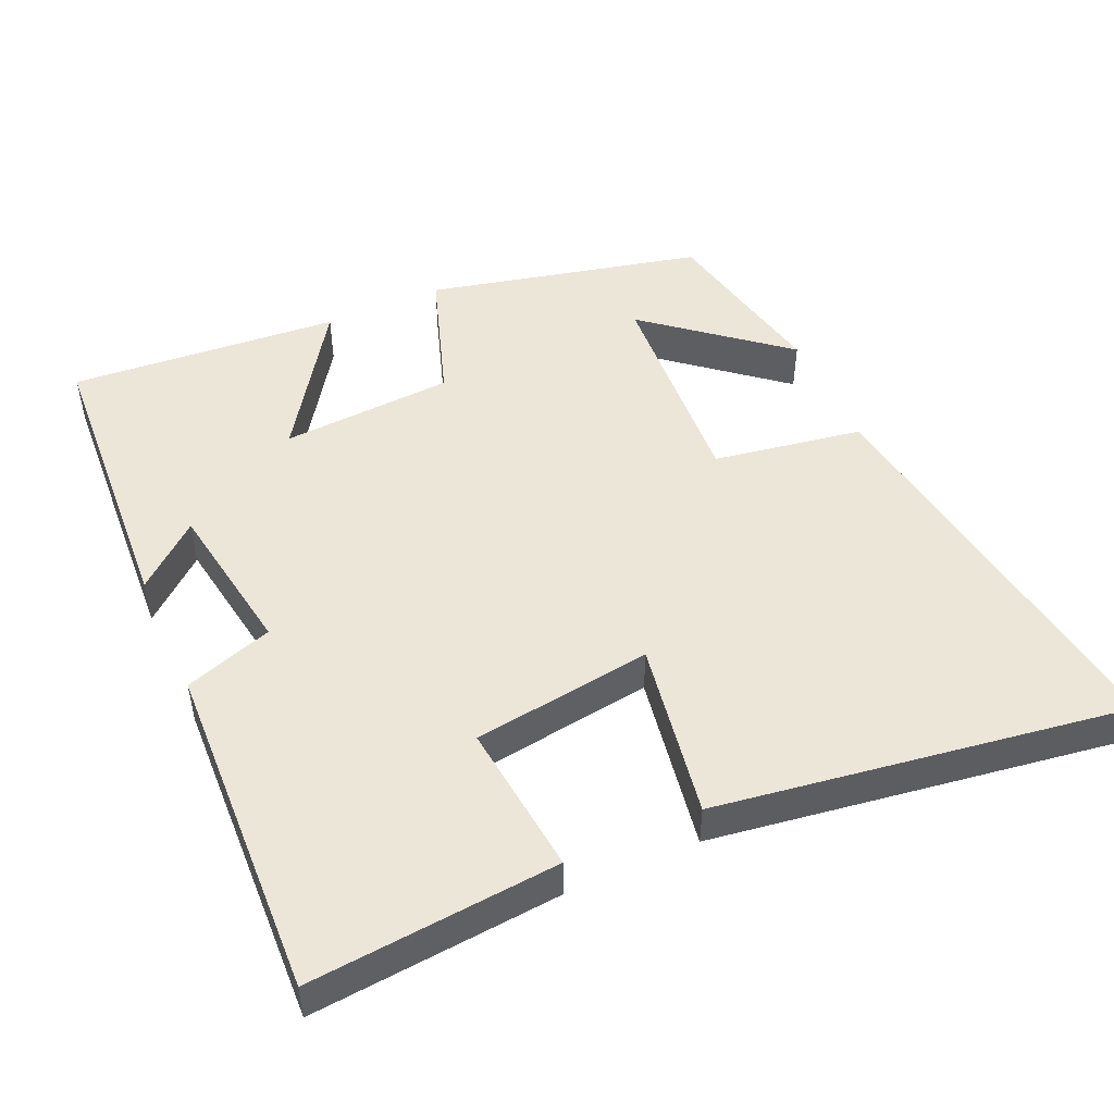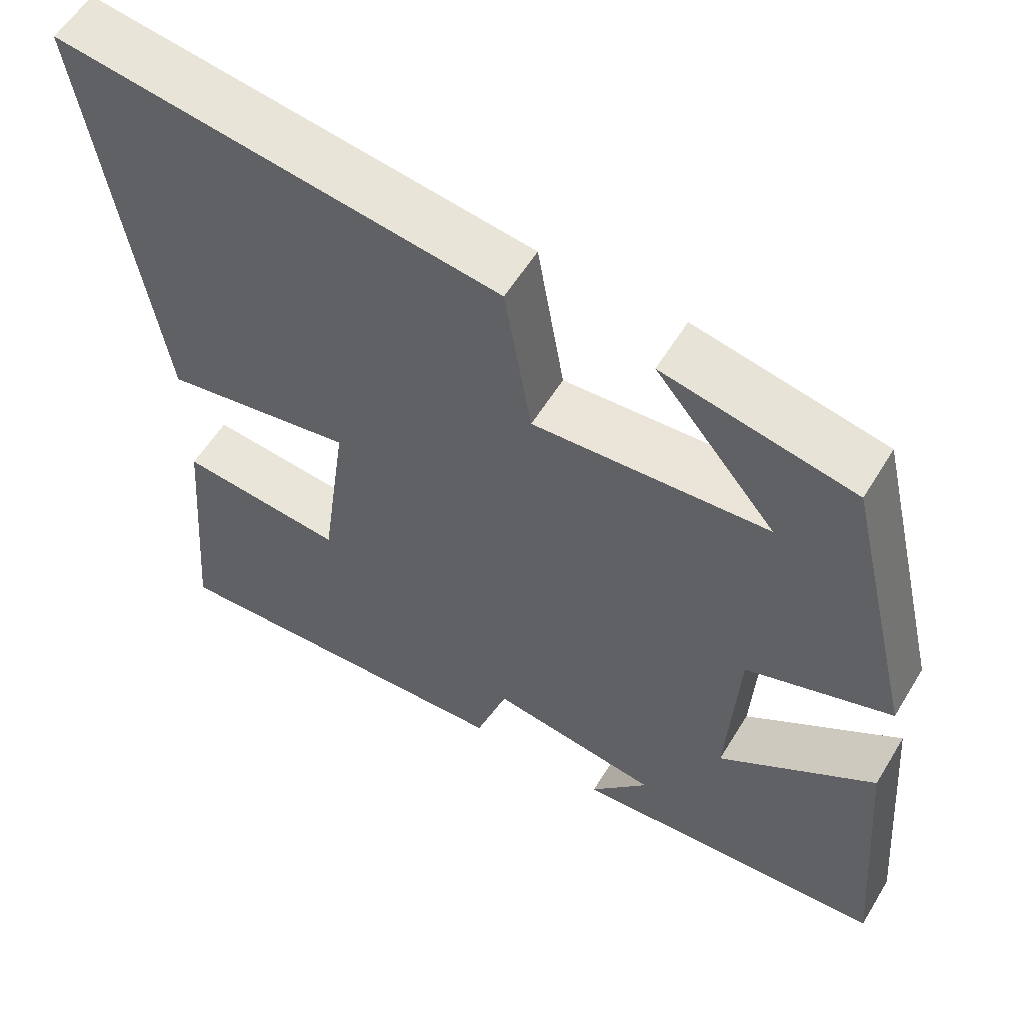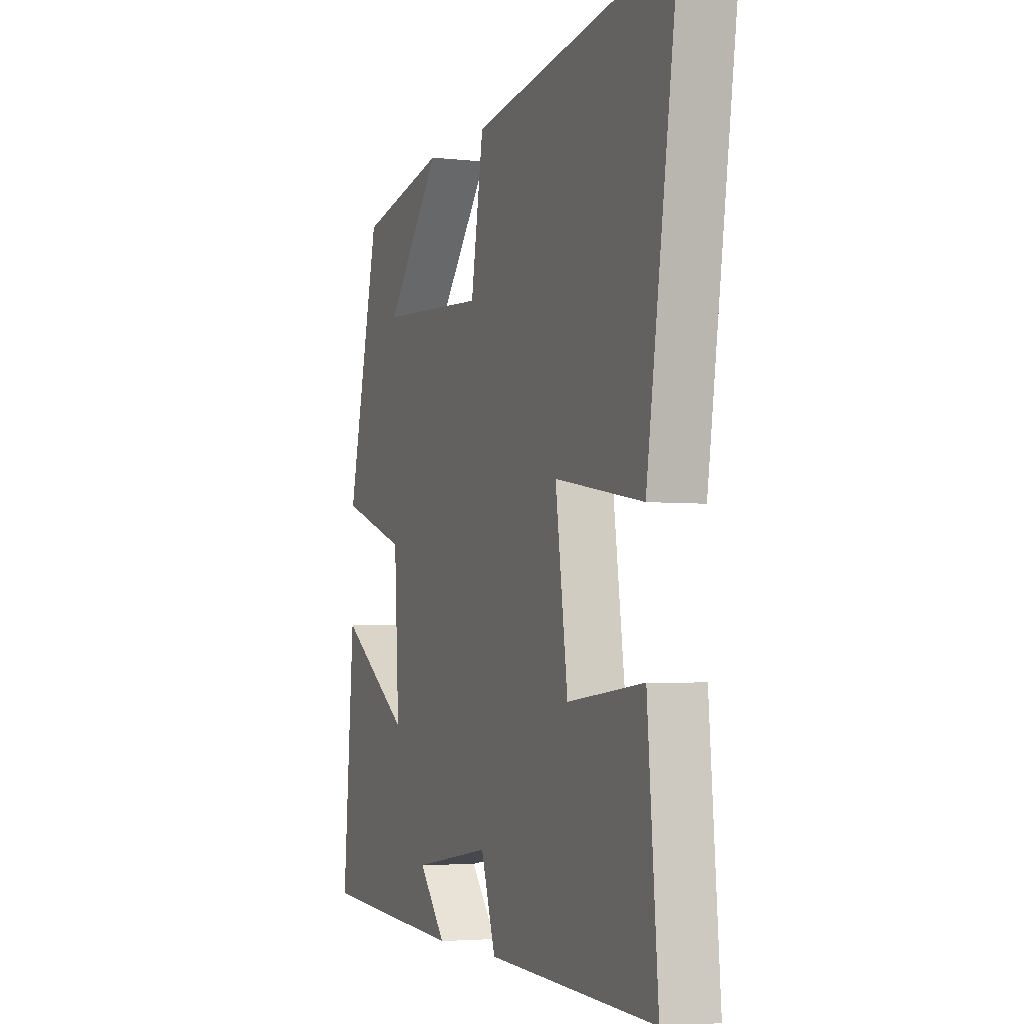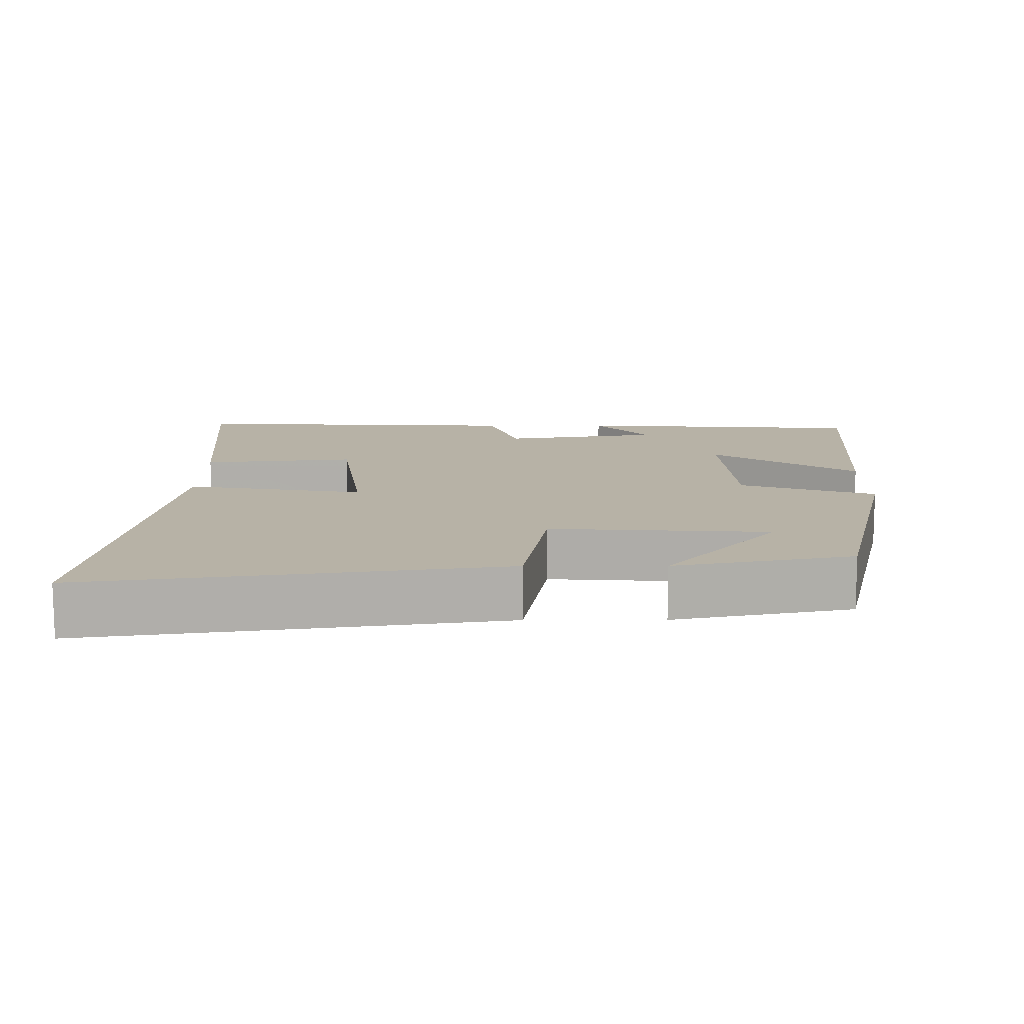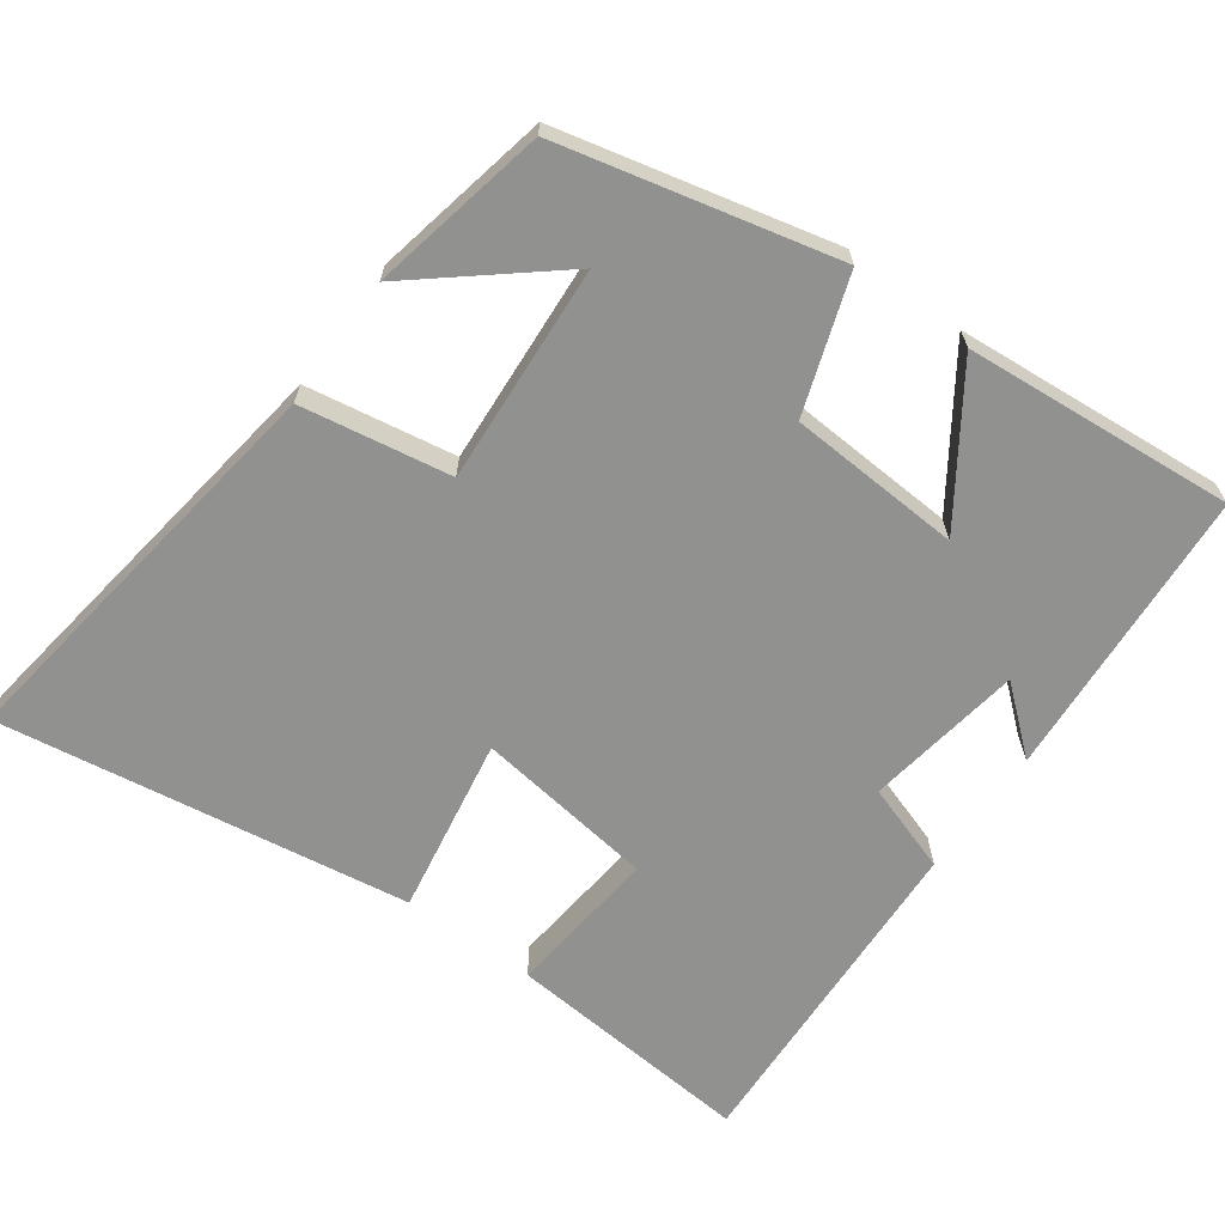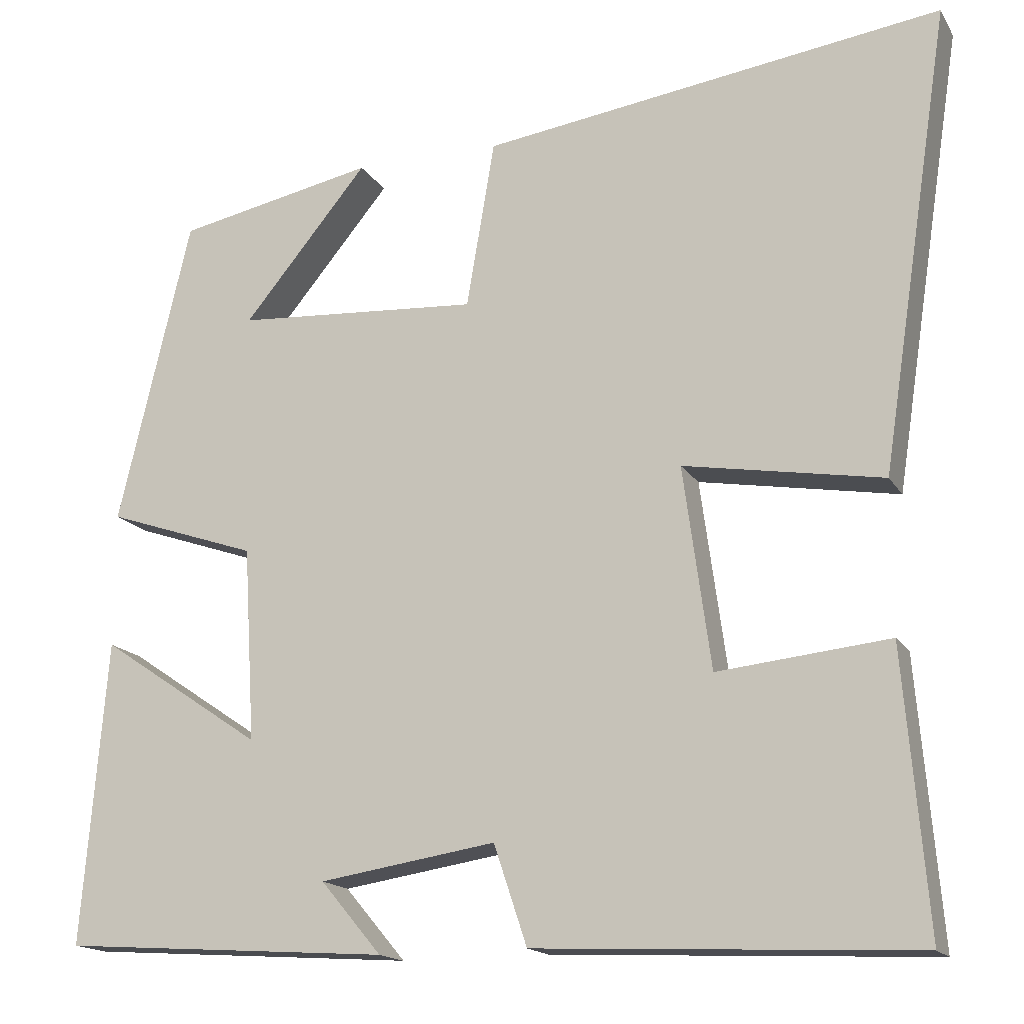
<metadata>
{"format":"obj","ext":"obj","renderer":"f3d","projection":"perspective","resolution":1024,"background":"white","views":[{"elev":48.9,"azim":-114.3,"up":"+Y"},{"elev":57.0,"azim":31.0,"up":"+Z"},{"elev":-3.7,"azim":-111.2,"up":"+Z"},{"elev":12.5,"azim":-0.3,"up":"+Y"},{"elev":-65.9,"azim":54.1,"up":"+Y"},{"elev":-16.2,"azim":-158.7,"up":"+Z"}]}
</metadata>
<code>
v 0.41 0.07 0.45
v 0.5 0.07 0.07
v 0.313 0.07 0.006
v 0.299 0.07 -0.234
v 0.5 0.07 -0.098
v 0.531 0.07 -0.473
v 0.124 0.07 -0.5
v 0.199 0.07 -0.411
v -0.019 0.07 -0.377
v -0.06 0.07 -0.5
v -0.529 0.07 -0.521
v -0.5 0.07 -0.175
v -0.288 0.07 -0.197
v -0.254 0.07 0.053
v -0.5 0.07 0.011
v -0.587 0.07 0.581
v -0.017 0.07 0.5
v 0.018 0.07 0.293
v 0.32 0.07 0.313
v 0.165 0.07 0.5
v 0.41 0 0.45
v 0.5 0 0.07
v 0.313 0 0.006
v 0.299 0 -0.234
v 0.5 0 -0.098
v 0.531 0 -0.473
v 0.124 0 -0.5
v 0.199 0 -0.411
v -0.019 0 -0.377
v -0.06 0 -0.5
v -0.529 0 -0.521
v -0.5 0 -0.175
v -0.288 0 -0.197
v -0.254 0 0.053
v -0.5 0 0.011
v -0.587 0 0.581
v -0.017 0 0.5
v 0.018 0 0.293
v 0.32 0 0.313
v 0.165 0 0.5
f 19 20 1
f 16 17 18
f 15 16 18
f 14 15 18
f 13 14 18 19
f 11 12 13
f 10 11 13
f 9 10 13
f 8 9 13 19
f 5 6 7 8
f 4 5 8
f 3 4 8 19
f 1 2 3 19
f 21 40 39
f 38 37 36
f 38 36 35
f 38 35 34
f 39 38 34 33
f 33 32 31
f 33 31 30
f 33 30 29
f 39 33 29 28
f 28 27 26 25
f 28 25 24
f 39 28 24 23
f 39 23 22 21
f 1 21 22 2
f 2 22 23 3
f 3 23 24 4
f 4 24 25 5
f 5 25 26 6
f 6 26 27 7
f 7 27 28 8
f 8 28 29 9
f 9 29 30 10
f 10 30 31 11
f 11 31 32 12
f 12 32 33 13
f 13 33 34 14
f 14 34 35 15
f 15 35 36 16
f 16 36 37 17
f 17 37 38 18
f 18 38 39 19
f 19 39 40 20
f 20 40 21 1

</code>
